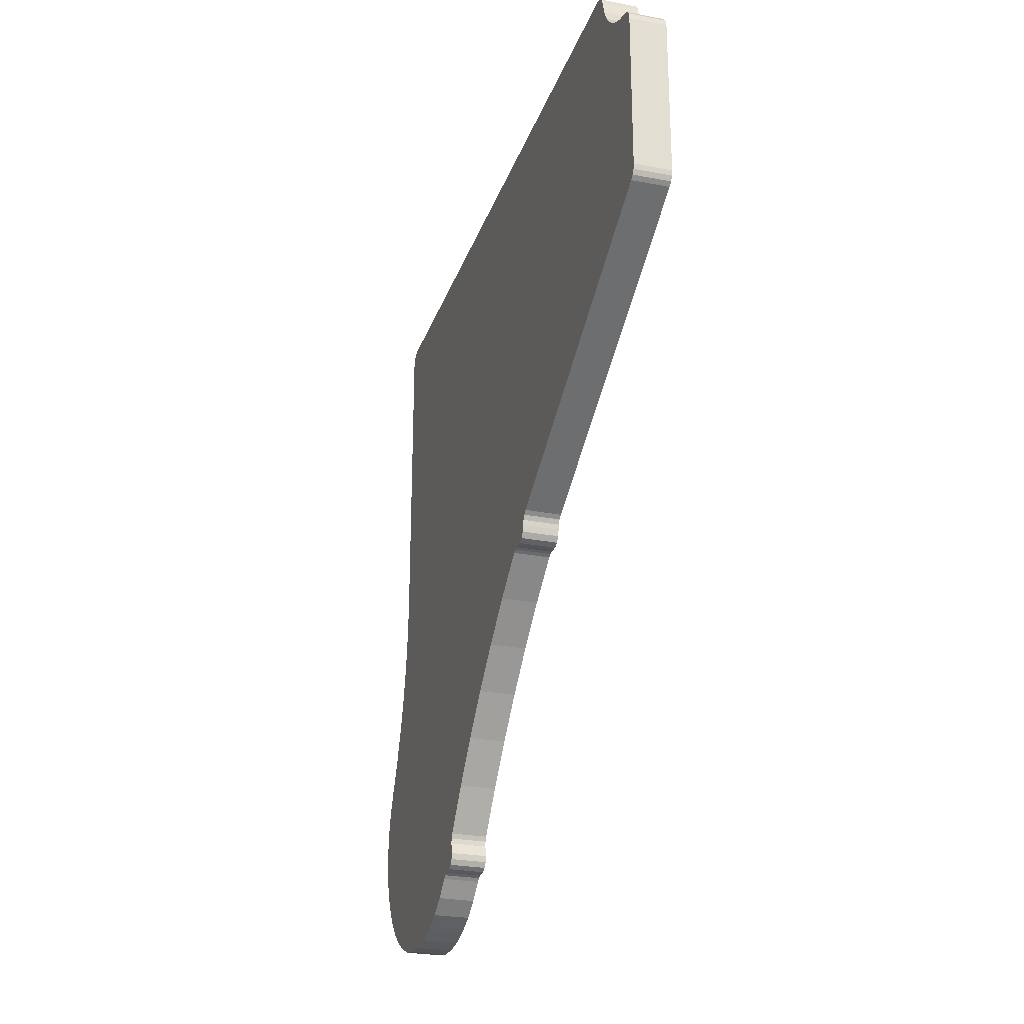
<metadata>
{"format":"obj","ext":"obj","renderer":"f3d","projection":"perspective","resolution":1024,"background":"white","views":[{"elev":-26.3,"azim":163.2,"up":"+Z"}]}
</metadata>
<code>
o 2389960834240
v 3172 183.5 549.1
v 3165 183.5 549.1
v 3172 184.3 549.5
v 3172 184.3 549.5
v 3165 183.5 549.1
v 3165 184.3 549.5
v 3172 184.3 549.5
v 3165 184.3 549.5
v 3165 185.1 549.6
v 3165 186 549.5
v 3172 186 549.5
v 3165 185.1 549.6
v 3165 185.1 549.6
v 3172 186 549.5
v 3172 185.1 549.6
v 3165 185.1 549.6
v 3172 185.1 549.6
v 3172 184.3 549.5
v 3165 259 627.3
v 3172 259 627.3
v 3165 259 593.8
v 3165 259 593.8
v 3172 259 627.3
v 3172 259 593.8
v 3172 257.4 591.1
v 3172 191.3 555.1
v 3165 257.4 591.1
v 3165 257.4 591.1
v 3172 191.3 555.1
v 3165 191.3 555.1
v 3165 189.8 552.4
v 3172 189.8 552.4
v 3165 189.5 551.1
v 3165 189.5 551.1
v 3172 189.8 552.4
v 3172 189.5 551.1
v 3165 189.5 551.1
v 3172 189.5 551.1
v 3165 188.6 550.1
v 3165 188.6 550.1
v 3172 189.5 551.1
v 3172 188.6 550.1
v 3165 188.6 550.1
v 3172 188.6 550.1
v 3165 187.4 549.5
v 3165 187.4 549.5
v 3172 188.6 550.1
v 3172 187.4 549.5
v 3165 187.4 549.5
v 3172 187.4 549.5
v 3165 186 549.5
v 3165 186 549.5
v 3172 187.4 549.5
v 3172 186 549.5
v 3165 183.5 549.1
v 3172 183.5 549.1
v 3165 174.9 542.6
v 3165 174.9 542.6
v 3172 183.5 549.1
v 3172 174.9 542.6
v 3165 174.9 542.6
v 3172 174.9 542.6
v 3165 166.7 535.6
v 3165 166.7 535.6
v 3172 174.9 542.6
v 3172 166.7 535.6
v 3165 166.7 535.6
v 3172 166.7 535.6
v 3165 158.9 528.2
v 3165 158.9 528.2
v 3172 166.7 535.6
v 3172 158.9 528.2
v 3165 158.9 528.2
v 3172 158.9 528.2
v 3165 151.5 520.4
v 3165 151.5 520.4
v 3172 158.9 528.2
v 3172 151.5 520.4
v 3165 151.5 520.4
v 3172 151.5 520.4
v 3165 144.5 512.2
v 3165 144.5 512.2
v 3172 151.5 520.4
v 3172 144.5 512.2
v 3165 144.5 512.2
v 3172 144.5 512.2
v 3165 138 503.7
v 3165 138 503.7
v 3172 144.5 512.2
v 3172 138 503.7
v 3165 137.7 500.6
v 3172 137.7 500.6
v 3165 138 499.4
v 3165 138 499.4
v 3172 137.7 500.6
v 3172 138 499.4
v 3165 138 499.4
v 3172 138 499.4
v 3165 137.7 498.1
v 3165 137.7 498.1
v 3172 138 499.4
v 3172 137.7 498.1
v 3165 137.7 498.1
v 3172 137.7 498.1
v 3165 136.9 497.1
v 3165 136.9 497.1
v 3172 137.7 498.1
v 3172 136.9 497.1
v 3165 136.9 497.1
v 3172 136.9 497.1
v 3165 135.8 496.5
v 3165 135.8 496.5
v 3172 136.9 497.1
v 3172 135.8 496.5
v 3165 135.8 496.5
v 3172 135.8 496.5
v 3165 134.5 496.4
v 3165 134.5 496.4
v 3172 135.8 496.5
v 3172 134.5 496.4
v 3172 83.46 530
v 3165 83.46 530
v 3172 81.57 525.6
v 3172 81.57 525.6
v 3165 83.46 530
v 3165 81.57 525.6
v 3172 81.57 525.6
v 3165 81.57 525.6
v 3172 80.41 521
v 3172 80.41 521
v 3165 81.57 525.6
v 3165 80.41 521
v 3172 80.41 521
v 3165 80.41 521
v 3172 80 516.2
v 3172 80 516.2
v 3165 80.41 521
v 3165 80 516.2
v 3172 80 516.2
v 3165 80 516.2
v 3172 80.35 511.4
v 3172 80.35 511.4
v 3165 80 516.2
v 3165 80.35 511.4
v 3172 80.35 511.4
v 3165 80.35 511.4
v 3172 81.46 506.8
v 3172 81.46 506.8
v 3165 80.35 511.4
v 3165 81.46 506.8
v 3172 81.46 506.8
v 3165 81.46 506.8
v 3172 83.29 502.3
v 3172 83.29 502.3
v 3165 81.46 506.8
v 3165 83.29 502.3
v 3172 83.29 502.3
v 3165 83.29 502.3
v 3172 85.81 498.3
v 3172 85.81 498.3
v 3165 83.29 502.3
v 3165 85.81 498.3
v 3172 85.81 498.3
v 3165 85.81 498.3
v 3172 88.93 494.6
v 3172 88.93 494.6
v 3165 85.81 498.3
v 3165 88.93 494.6
v 3172 88.93 494.6
v 3165 88.93 494.6
v 3172 92.6 491.6
v 3172 92.6 491.6
v 3165 88.93 494.6
v 3165 92.6 491.6
v 3172 92.6 491.6
v 3165 92.6 491.6
v 3172 96.71 489.1
v 3172 96.71 489.1
v 3165 92.6 491.6
v 3165 96.71 489.1
v 3172 96.71 489.1
v 3165 96.71 489.1
v 3172 101.2 487.3
v 3172 101.2 487.3
v 3165 96.71 489.1
v 3165 101.2 487.3
v 3172 101.2 487.3
v 3165 101.2 487.3
v 3172 105.8 486.3
v 3172 105.8 486.3
v 3165 101.2 487.3
v 3165 105.8 486.3
v 3172 105.8 486.3
v 3165 105.8 486.3
v 3172 110.6 486
v 3172 110.6 486
v 3165 105.8 486.3
v 3165 110.6 486
v 3172 110.6 486
v 3165 110.6 486
v 3172 115.4 486.5
v 3172 115.4 486.5
v 3165 110.6 486
v 3165 115.4 486.5
v 3172 115.4 486.5
v 3165 115.4 486.5
v 3172 120 487.7
v 3172 120 487.7
v 3165 115.4 486.5
v 3165 120 487.7
v 3172 120 487.7
v 3165 120 487.7
v 3172 124.4 489.7
v 3172 124.4 489.7
v 3165 120 487.7
v 3165 124.4 489.7
v 3172 124.4 489.7
v 3165 124.4 489.7
v 3172 128.4 492.3
v 3172 128.4 492.3
v 3165 124.4 489.7
v 3165 128.4 492.3
v 3172 128.4 492.3
v 3165 128.4 492.3
v 3172 131.9 495.5
v 3172 131.9 495.5
v 3165 128.4 492.3
v 3165 131.9 495.5
v 3165 83.46 530
v 3172 83.46 530
v 3165 86.94 537.3
v 3165 86.94 537.3
v 3172 83.46 530
v 3172 86.94 537.3
v 3165 86.94 537.3
v 3172 86.94 537.3
v 3165 89.82 544.8
v 3165 89.82 544.8
v 3172 86.94 537.3
v 3172 89.82 544.8
v 3165 89.82 544.8
v 3172 89.82 544.8
v 3165 92.07 552.6
v 3165 92.07 552.6
v 3172 89.82 544.8
v 3172 92.07 552.6
v 3165 92.07 552.6
v 3172 92.07 552.6
v 3165 93.7 560.5
v 3165 93.7 560.5
v 3172 92.07 552.6
v 3172 93.7 560.5
v 3165 93.7 560.5
v 3172 93.7 560.5
v 3165 94.67 568.5
v 3165 94.67 568.5
v 3172 93.7 560.5
v 3172 94.67 568.5
v 3165 94.67 568.5
v 3172 94.67 568.5
v 3165 95 576.6
v 3165 95 576.6
v 3172 94.67 568.5
v 3172 95 576.6
v 3172 95 576.6
v 3172 95 642
v 3165 95 576.6
v 3165 95 576.6
v 3172 95 642
v 3165 95 642
v 3172 98 645
v 3172 241.3 645
v 3165 98 645
v 3165 98 645
v 3172 241.3 645
v 3165 241.3 645
v 3165 244.2 642.5
v 3172 244.2 642.5
v 3165 245 639.5
v 3165 245 639.5
v 3172 244.2 642.5
v 3172 245 639.5
v 3165 245 639.5
v 3172 245 639.5
v 3165 246.4 636.8
v 3165 246.4 636.8
v 3172 245 639.5
v 3172 246.4 636.8
v 3165 246.4 636.8
v 3172 246.4 636.8
v 3165 248.4 634.4
v 3165 248.4 634.4
v 3172 246.4 636.8
v 3172 248.4 634.4
v 3165 248.4 634.4
v 3172 248.4 634.4
v 3165 250.8 632.4
v 3165 250.8 632.4
v 3172 248.4 634.4
v 3172 250.8 632.4
v 3165 250.8 632.4
v 3172 250.8 632.4
v 3165 253.5 631
v 3165 253.5 631
v 3172 250.8 632.4
v 3172 253.5 631
v 3165 253.5 631
v 3172 253.5 631
v 3165 256.5 630.2
v 3165 256.5 630.2
v 3172 253.5 631
v 3172 256.5 630.2
v 3165 243.7 643.8
v 3165 244.2 642.5
v 3165 241.3 645
v 3165 241.3 645
v 3165 244.2 642.5
v 3165 245 639.5
v 3165 241.3 645
v 3165 245 639.5
v 3165 246.4 636.8
v 3165 241.3 645
v 3165 246.4 636.8
v 3165 191.3 555.1
v 3165 191.3 555.1
v 3165 246.4 636.8
v 3165 248.4 634.4
v 3165 191.3 555.1
v 3165 248.4 634.4
v 3165 257.4 591.1
v 3165 257.4 591.1
v 3165 248.4 634.4
v 3165 250.8 632.4
v 3165 257.4 591.1
v 3165 250.8 632.4
v 3165 259 593.8
v 3165 259 593.8
v 3165 250.8 632.4
v 3165 253.5 631
v 3165 259 593.8
v 3165 253.5 631
v 3165 259 627.3
v 3165 259 627.3
v 3165 253.5 631
v 3165 256.5 630.2
v 3165 259 627.3
v 3165 256.5 630.2
v 3165 258.7 628.6
v 3165 258.7 628.6
v 3165 256.5 630.2
v 3165 257.8 629.7
v 3165 259 593.8
v 3165 258.8 592.7
v 3165 257.4 591.1
v 3165 257.4 591.1
v 3165 258.8 592.7
v 3165 258.3 591.8
v 3165 190.5 554.4
v 3165 95 576.6
v 3165 191.3 555.1
v 3165 191.3 555.1
v 3165 95 576.6
v 3165 98 645
v 3165 191.3 555.1
v 3165 98 645
v 3165 241.3 645
v 3165 190 553.5
v 3165 184.3 549.5
v 3165 190.5 554.4
v 3165 190.5 554.4
v 3165 184.3 549.5
v 3165 183.5 549.1
v 3165 190.5 554.4
v 3165 183.5 549.1
v 3165 95 576.6
v 3165 95 576.6
v 3165 183.5 549.1
v 3165 174.9 542.6
v 3165 95 576.6
v 3165 174.9 542.6
v 3165 94.67 568.5
v 3165 94.67 568.5
v 3165 174.9 542.6
v 3165 166.7 535.6
v 3165 94.67 568.5
v 3165 166.7 535.6
v 3165 93.7 560.5
v 3165 93.7 560.5
v 3165 166.7 535.6
v 3165 158.9 528.2
v 3165 93.7 560.5
v 3165 158.9 528.2
v 3165 92.07 552.6
v 3165 92.07 552.6
v 3165 158.9 528.2
v 3165 151.5 520.4
v 3165 92.07 552.6
v 3165 151.5 520.4
v 3165 89.82 544.8
v 3165 89.82 544.8
v 3165 151.5 520.4
v 3165 144.5 512.2
v 3165 89.82 544.8
v 3165 144.5 512.2
v 3165 86.94 537.3
v 3165 86.94 537.3
v 3165 144.5 512.2
v 3165 138 503.7
v 3165 86.94 537.3
v 3165 138 503.7
v 3165 83.46 530
v 3165 83.46 530
v 3165 138 503.7
v 3165 81.57 525.6
v 3165 81.57 525.6
v 3165 138 503.7
v 3165 80.41 521
v 3165 80.41 521
v 3165 138 503.7
v 3165 80 516.2
v 3165 80 516.2
v 3165 138 503.7
v 3165 80.35 511.4
v 3165 80.35 511.4
v 3165 138 503.7
v 3165 81.46 506.8
v 3165 81.46 506.8
v 3165 138 503.7
v 3165 131.9 495.5
v 3165 81.46 506.8
v 3165 131.9 495.5
v 3165 83.29 502.3
v 3165 83.29 502.3
v 3165 131.9 495.5
v 3165 85.81 498.3
v 3165 85.81 498.3
v 3165 131.9 495.5
v 3165 88.93 494.6
v 3165 88.93 494.6
v 3165 131.9 495.5
v 3165 128.4 492.3
v 3165 88.93 494.6
v 3165 128.4 492.3
v 3165 92.6 491.6
v 3165 92.6 491.6
v 3165 128.4 492.3
v 3165 124.4 489.7
v 3165 92.6 491.6
v 3165 124.4 489.7
v 3165 96.71 489.1
v 3165 96.71 489.1
v 3165 124.4 489.7
v 3165 120 487.7
v 3165 96.71 489.1
v 3165 120 487.7
v 3165 101.2 487.3
v 3165 101.2 487.3
v 3165 120 487.7
v 3165 115.4 486.5
v 3165 101.2 487.3
v 3165 115.4 486.5
v 3165 105.8 486.3
v 3165 105.8 486.3
v 3165 115.4 486.5
v 3165 110.6 486
v 3165 184.3 549.5
v 3165 190 553.5
v 3165 185.1 549.6
v 3165 185.1 549.6
v 3165 190 553.5
v 3165 189.8 552.4
v 3165 185.1 549.6
v 3165 189.8 552.4
v 3165 186 549.5
v 3165 186 549.5
v 3165 189.8 552.4
v 3165 189.5 551.1
v 3165 186 549.5
v 3165 189.5 551.1
v 3165 188.6 550.1
v 3165 188.6 550.1
v 3165 187.4 549.5
v 3165 186 549.5
v 3165 138 503.7
v 3165 137.5 502.7
v 3165 131.9 495.5
v 3165 131.9 495.5
v 3165 137.5 502.7
v 3165 132.7 496.1
v 3165 132.7 496.1
v 3165 137.5 502.7
v 3165 137.4 501.7
v 3165 132.7 496.1
v 3165 137.4 501.7
v 3165 133.6 496.4
v 3165 133.6 496.4
v 3165 137.4 501.7
v 3165 134.5 496.4
v 3165 134.5 496.4
v 3165 137.4 501.7
v 3165 135.8 496.5
v 3165 135.8 496.5
v 3165 137.4 501.7
v 3165 136.9 497.1
v 3165 136.9 497.1
v 3165 137.4 501.7
v 3165 137.7 500.6
v 3165 136.9 497.1
v 3165 137.7 500.6
v 3165 138 499.4
v 3165 138 499.4
v 3165 137.7 498.1
v 3165 136.9 497.1
v 3165 95 576.6
v 3165 95 642
v 3165 98 645
v 3165 98 645
v 3165 95 642
v 3165 95.23 643.1
v 3165 98 645
v 3165 95.23 643.1
v 3165 95.88 644.1
v 3165 95.88 644.1
v 3165 96.85 644.8
v 3165 98 645
v 3165 241.3 645
v 3165 242.6 644.7
v 3165 243.7 643.8
v 3172 259 627.3
v 3172 253.5 631
v 3172 259 593.8
v 3172 259 593.8
v 3172 253.5 631
v 3172 250.8 632.4
v 3172 259 593.8
v 3172 250.8 632.4
v 3172 257.4 591.1
v 3172 257.4 591.1
v 3172 250.8 632.4
v 3172 248.4 634.4
v 3172 257.4 591.1
v 3172 248.4 634.4
v 3172 191.3 555.1
v 3172 191.3 555.1
v 3172 248.4 634.4
v 3172 246.4 636.8
v 3172 191.3 555.1
v 3172 246.4 636.8
v 3172 241.3 645
v 3172 241.3 645
v 3172 246.4 636.8
v 3172 245 639.5
v 3172 241.3 645
v 3172 245 639.5
v 3172 244.2 642.5
v 3172 253.5 631
v 3172 259 627.3
v 3172 256.5 630.2
v 3172 256.5 630.2
v 3172 259 627.3
v 3172 258.7 628.6
v 3172 256.5 630.2
v 3172 258.7 628.6
v 3172 257.8 629.7
v 3172 244.2 642.5
v 3172 243.7 643.8
v 3172 241.3 645
v 3172 241.3 645
v 3172 243.7 643.8
v 3172 242.6 644.7
v 3172 241.3 645
v 3172 98 645
v 3172 191.3 555.1
v 3172 191.3 555.1
v 3172 98 645
v 3172 95 576.6
v 3172 191.3 555.1
v 3172 95 576.6
v 3172 190.5 554.4
v 3172 190.5 554.4
v 3172 95 576.6
v 3172 183.5 549.1
v 3172 190.5 554.4
v 3172 183.5 549.1
v 3172 184.3 549.5
v 3172 96.85 644.8
v 3172 95.88 644.1
v 3172 98 645
v 3172 98 645
v 3172 95.88 644.1
v 3172 95.23 643.1
v 3172 98 645
v 3172 95.23 643.1
v 3172 95 576.6
v 3172 95 576.6
v 3172 95.23 643.1
v 3172 95 642
v 3172 183.5 549.1
v 3172 95 576.6
v 3172 174.9 542.6
v 3172 174.9 542.6
v 3172 95 576.6
v 3172 94.67 568.5
v 3172 174.9 542.6
v 3172 94.67 568.5
v 3172 166.7 535.6
v 3172 166.7 535.6
v 3172 94.67 568.5
v 3172 93.7 560.5
v 3172 166.7 535.6
v 3172 93.7 560.5
v 3172 158.9 528.2
v 3172 158.9 528.2
v 3172 93.7 560.5
v 3172 92.07 552.6
v 3172 158.9 528.2
v 3172 92.07 552.6
v 3172 151.5 520.4
v 3172 151.5 520.4
v 3172 92.07 552.6
v 3172 89.82 544.8
v 3172 151.5 520.4
v 3172 89.82 544.8
v 3172 144.5 512.2
v 3172 144.5 512.2
v 3172 89.82 544.8
v 3172 86.94 537.3
v 3172 144.5 512.2
v 3172 86.94 537.3
v 3172 138 503.7
v 3172 138 503.7
v 3172 86.94 537.3
v 3172 83.46 530
v 3172 138 503.7
v 3172 83.46 530
v 3172 81.57 525.6
v 3172 81.57 525.6
v 3172 80.41 521
v 3172 138 503.7
v 3172 138 503.7
v 3172 80.41 521
v 3172 80 516.2
v 3172 138 503.7
v 3172 80 516.2
v 3172 80.35 511.4
v 3172 80.35 511.4
v 3172 81.46 506.8
v 3172 138 503.7
v 3172 138 503.7
v 3172 81.46 506.8
v 3172 131.9 495.5
v 3172 138 503.7
v 3172 131.9 495.5
v 3172 137.5 502.7
v 3172 137.5 502.7
v 3172 131.9 495.5
v 3172 132.7 496.1
v 3172 137.5 502.7
v 3172 132.7 496.1
v 3172 137.4 501.7
v 3172 137.4 501.7
v 3172 132.7 496.1
v 3172 133.6 496.4
v 3172 137.4 501.7
v 3172 133.6 496.4
v 3172 137.7 500.6
v 3172 137.7 500.6
v 3172 133.6 496.4
v 3172 134.5 496.4
v 3172 137.7 500.6
v 3172 134.5 496.4
v 3172 135.8 496.5
v 3172 81.46 506.8
v 3172 83.29 502.3
v 3172 131.9 495.5
v 3172 131.9 495.5
v 3172 83.29 502.3
v 3172 85.81 498.3
v 3172 131.9 495.5
v 3172 85.81 498.3
v 3172 88.93 494.6
v 3172 131.9 495.5
v 3172 88.93 494.6
v 3172 128.4 492.3
v 3172 128.4 492.3
v 3172 88.93 494.6
v 3172 92.6 491.6
v 3172 128.4 492.3
v 3172 92.6 491.6
v 3172 124.4 489.7
v 3172 124.4 489.7
v 3172 92.6 491.6
v 3172 96.71 489.1
v 3172 124.4 489.7
v 3172 96.71 489.1
v 3172 120 487.7
v 3172 120 487.7
v 3172 96.71 489.1
v 3172 101.2 487.3
v 3172 120 487.7
v 3172 101.2 487.3
v 3172 115.4 486.5
v 3172 115.4 486.5
v 3172 101.2 487.3
v 3172 105.8 486.3
v 3172 115.4 486.5
v 3172 105.8 486.3
v 3172 110.6 486
v 3172 135.8 496.5
v 3172 136.9 497.1
v 3172 137.7 500.6
v 3172 137.7 500.6
v 3172 136.9 497.1
v 3172 138 499.4
v 3172 138 499.4
v 3172 136.9 497.1
v 3172 137.7 498.1
v 3172 190.5 554.4
v 3172 184.3 549.5
v 3172 190 553.5
v 3172 190 553.5
v 3172 184.3 549.5
v 3172 185.1 549.6
v 3172 190 553.5
v 3172 185.1 549.6
v 3172 189.8 552.4
v 3172 189.8 552.4
v 3172 185.1 549.6
v 3172 186 549.5
v 3172 189.8 552.4
v 3172 186 549.5
v 3172 189.5 551.1
v 3172 189.5 551.1
v 3172 186 549.5
v 3172 188.6 550.1
v 3172 188.6 550.1
v 3172 186 549.5
v 3172 187.4 549.5
v 3172 258.3 591.8
v 3172 258.8 592.7
v 3172 257.4 591.1
v 3172 257.4 591.1
v 3172 258.8 592.7
v 3172 259 593.8
v 3172 259 627.3
v 3165 259 627.3
v 3172 258.7 628.6
v 3172 258.7 628.6
v 3165 259 627.3
v 3165 258.7 628.6
v 3172 258.7 628.6
v 3165 258.7 628.6
v 3172 257.8 629.7
v 3172 257.8 629.7
v 3165 258.7 628.6
v 3165 257.8 629.7
v 3172 257.8 629.7
v 3165 257.8 629.7
v 3172 256.5 630.2
v 3172 256.5 630.2
v 3165 257.8 629.7
v 3165 256.5 630.2
v 3172 244.2 642.5
v 3165 244.2 642.5
v 3172 243.7 643.8
v 3172 243.7 643.8
v 3165 244.2 642.5
v 3165 243.7 643.8
v 3172 243.7 643.8
v 3165 243.7 643.8
v 3172 242.6 644.7
v 3172 242.6 644.7
v 3165 243.7 643.8
v 3165 242.6 644.7
v 3172 242.6 644.7
v 3165 242.6 644.7
v 3172 241.3 645
v 3172 241.3 645
v 3165 242.6 644.7
v 3165 241.3 645
v 3172 257.4 591.1
v 3165 257.4 591.1
v 3172 258.3 591.8
v 3172 258.3 591.8
v 3165 257.4 591.1
v 3165 258.3 591.8
v 3172 258.3 591.8
v 3165 258.3 591.8
v 3165 258.8 592.7
v 3165 259 593.8
v 3172 259 593.8
v 3165 258.8 592.7
v 3165 258.8 592.7
v 3172 259 593.8
v 3172 258.8 592.7
v 3165 258.8 592.7
v 3172 258.8 592.7
v 3172 258.3 591.8
v 3172 98 645
v 3165 98 645
v 3172 96.85 644.8
v 3172 96.85 644.8
v 3165 98 645
v 3165 96.85 644.8
v 3172 96.85 644.8
v 3165 96.85 644.8
v 3165 95.88 644.1
v 3172 96.85 644.8
v 3165 95.88 644.1
v 3172 95.88 644.1
v 3172 95.88 644.1
v 3165 95.88 644.1
v 3165 95.23 643.1
v 3172 95.88 644.1
v 3165 95.23 643.1
v 3172 95.23 643.1
v 3172 95.23 643.1
v 3165 95.23 643.1
v 3172 95 642
v 3172 95 642
v 3165 95.23 643.1
v 3165 95 642
v 3172 131.9 495.5
v 3165 131.9 495.5
v 3172 132.7 496.1
v 3172 132.7 496.1
v 3165 131.9 495.5
v 3165 132.7 496.1
v 3172 132.7 496.1
v 3165 132.7 496.1
v 3165 133.6 496.4
v 3165 134.5 496.4
v 3172 134.5 496.4
v 3165 133.6 496.4
v 3165 133.6 496.4
v 3172 134.5 496.4
v 3172 133.6 496.4
v 3165 133.6 496.4
v 3172 133.6 496.4
v 3172 132.7 496.1
v 3172 137.7 500.6
v 3165 137.7 500.6
v 3172 137.4 501.7
v 3172 137.4 501.7
v 3165 137.7 500.6
v 3165 137.4 501.7
v 3172 137.4 501.7
v 3165 137.4 501.7
v 3165 137.5 502.7
v 3165 138 503.7
v 3172 138 503.7
v 3165 137.5 502.7
v 3165 137.5 502.7
v 3172 138 503.7
v 3172 137.5 502.7
v 3165 137.5 502.7
v 3172 137.5 502.7
v 3172 137.4 501.7
v 3172 189.8 552.4
v 3165 189.8 552.4
v 3172 190 553.5
v 3172 190 553.5
v 3165 189.8 552.4
v 3165 190 553.5
v 3172 190 553.5
v 3165 190 553.5
v 3165 190.5 554.4
v 3165 191.3 555.1
v 3172 191.3 555.1
v 3165 190.5 554.4
v 3165 190.5 554.4
v 3172 191.3 555.1
v 3172 190.5 554.4
v 3165 190.5 554.4
v 3172 190.5 554.4
v 3172 190 553.5
f 1 2 3
f 4 5 6
f 7 8 9
f 10 11 12
f 13 14 15
f 16 17 18
f 19 20 21
f 22 23 24
f 25 26 27
f 28 29 30
f 31 32 33
f 34 35 36
f 37 38 39
f 40 41 42
f 43 44 45
f 46 47 48
f 49 50 51
f 52 53 54
f 55 56 57
f 58 59 60
f 61 62 63
f 64 65 66
f 67 68 69
f 70 71 72
f 73 74 75
f 76 77 78
f 79 80 81
f 82 83 84
f 85 86 87
f 88 89 90
f 91 92 93
f 94 95 96
f 97 98 99
f 100 101 102
f 103 104 105
f 106 107 108
f 109 110 111
f 112 113 114
f 115 116 117
f 118 119 120
f 121 122 123
f 124 125 126
f 127 128 129
f 130 131 132
f 133 134 135
f 136 137 138
f 139 140 141
f 142 143 144
f 145 146 147
f 148 149 150
f 151 152 153
f 154 155 156
f 157 158 159
f 160 161 162
f 163 164 165
f 166 167 168
f 169 170 171
f 172 173 174
f 175 176 177
f 178 179 180
f 181 182 183
f 184 185 186
f 187 188 189
f 190 191 192
f 193 194 195
f 196 197 198
f 199 200 201
f 202 203 204
f 205 206 207
f 208 209 210
f 211 212 213
f 214 215 216
f 217 218 219
f 220 221 222
f 223 224 225
f 226 227 228
f 229 230 231
f 232 233 234
f 235 236 237
f 238 239 240
f 241 242 243
f 244 245 246
f 247 248 249
f 250 251 252
f 253 254 255
f 256 257 258
f 259 260 261
f 262 263 264
f 265 266 267
f 268 269 270
f 271 272 273
f 274 275 276
f 277 278 279
f 280 281 282
f 283 284 285
f 286 287 288
f 289 290 291
f 292 293 294
f 295 296 297
f 298 299 300
f 301 302 303
f 304 305 306
f 307 308 309
f 310 311 312
f 313 314 315
f 316 317 318
f 319 320 321
f 322 323 324
f 325 326 327
f 328 329 330
f 331 332 333
f 334 335 336
f 337 338 339
f 340 341 342
f 343 344 345
f 346 347 348
f 349 350 351
f 352 353 354
f 355 356 357
f 358 359 360
f 361 362 363
f 364 365 366
f 367 368 369
f 370 371 372
f 373 374 375
f 376 377 378
f 379 380 381
f 382 383 384
f 385 386 387
f 388 389 390
f 391 392 393
f 394 395 396
f 397 398 399
f 400 401 402
f 403 404 405
f 406 407 408
f 409 410 411
f 412 413 414
f 415 416 417
f 418 419 420
f 421 422 423
f 424 425 426
f 427 428 429
f 430 431 432
f 433 434 435
f 436 437 438
f 439 440 441
f 442 443 444
f 445 446 447
f 448 449 450
f 451 452 453
f 454 455 456
f 457 458 459
f 460 461 462
f 463 464 465
f 466 467 468
f 469 470 471
f 472 473 474
f 475 476 477
f 478 479 480
f 481 482 483
f 484 485 486
f 487 488 489
f 490 491 492
f 493 494 495
f 496 497 498
f 499 500 501
f 502 503 504
f 505 506 507
f 508 509 510
f 511 512 513
f 514 515 516
f 517 518 519
f 520 521 522
f 523 524 525
f 526 527 528
f 529 530 531
f 532 533 534
f 535 536 537
f 538 539 540
f 541 542 543
f 544 545 546
f 547 548 549
f 550 551 552
f 553 554 555
f 556 557 558
f 559 560 561
f 562 563 564
f 565 566 567
f 568 569 570
f 571 572 573
f 574 575 576
f 577 578 579
f 580 581 582
f 583 584 585
f 586 587 588
f 589 590 591
f 592 593 594
f 595 596 597
f 598 599 600
f 601 602 603
f 604 605 606
f 607 608 609
f 610 611 612
f 613 614 615
f 616 617 618
f 619 620 621
f 622 623 624
f 625 626 627
f 628 629 630
f 631 632 633
f 634 635 636
f 637 638 639
f 640 641 642
f 643 644 645
f 646 647 648
f 649 650 651
f 652 653 654
f 655 656 657
f 658 659 660
f 661 662 663
f 664 665 666
f 667 668 669
f 670 671 672
f 673 674 675
f 676 677 678
f 679 680 681
f 682 683 684
f 685 686 687
f 688 689 690
f 691 692 693
f 694 695 696
f 697 698 699
f 700 701 702
f 703 704 705
f 706 707 708
f 709 710 711
f 712 713 714
f 715 716 717
f 718 719 720
f 721 722 723
f 724 725 726
f 727 728 729
f 730 731 732
f 733 734 735
f 736 737 738
f 739 740 741
f 742 743 744
f 745 746 747
f 748 749 750
f 751 752 753
f 754 755 756
f 757 758 759
f 760 761 762
f 763 764 765
f 766 767 768
f 769 770 771
f 772 773 774
f 775 776 777
f 778 779 780
f 781 782 783
f 784 785 786
f 787 788 789
f 790 791 792
f 793 794 795
f 796 797 798
f 799 800 801
f 802 803 804
f 805 806 807
f 808 809 810
f 811 812 813
f 814 815 816
f 817 818 819
f 820 821 822
f 823 824 825
f 826 827 828
f 829 830 831
f 832 833 834
f 835 836 837
f 838 839 840
f 841 842 843
f 844 845 846
f 847 848 849
f 850 851 852
f 853 854 855
f 856 857 858
f 859 860 861
f 862 863 864
f 865 866 867
f 868 869 870
f 871 872 873
f 874 875 876

</code>
